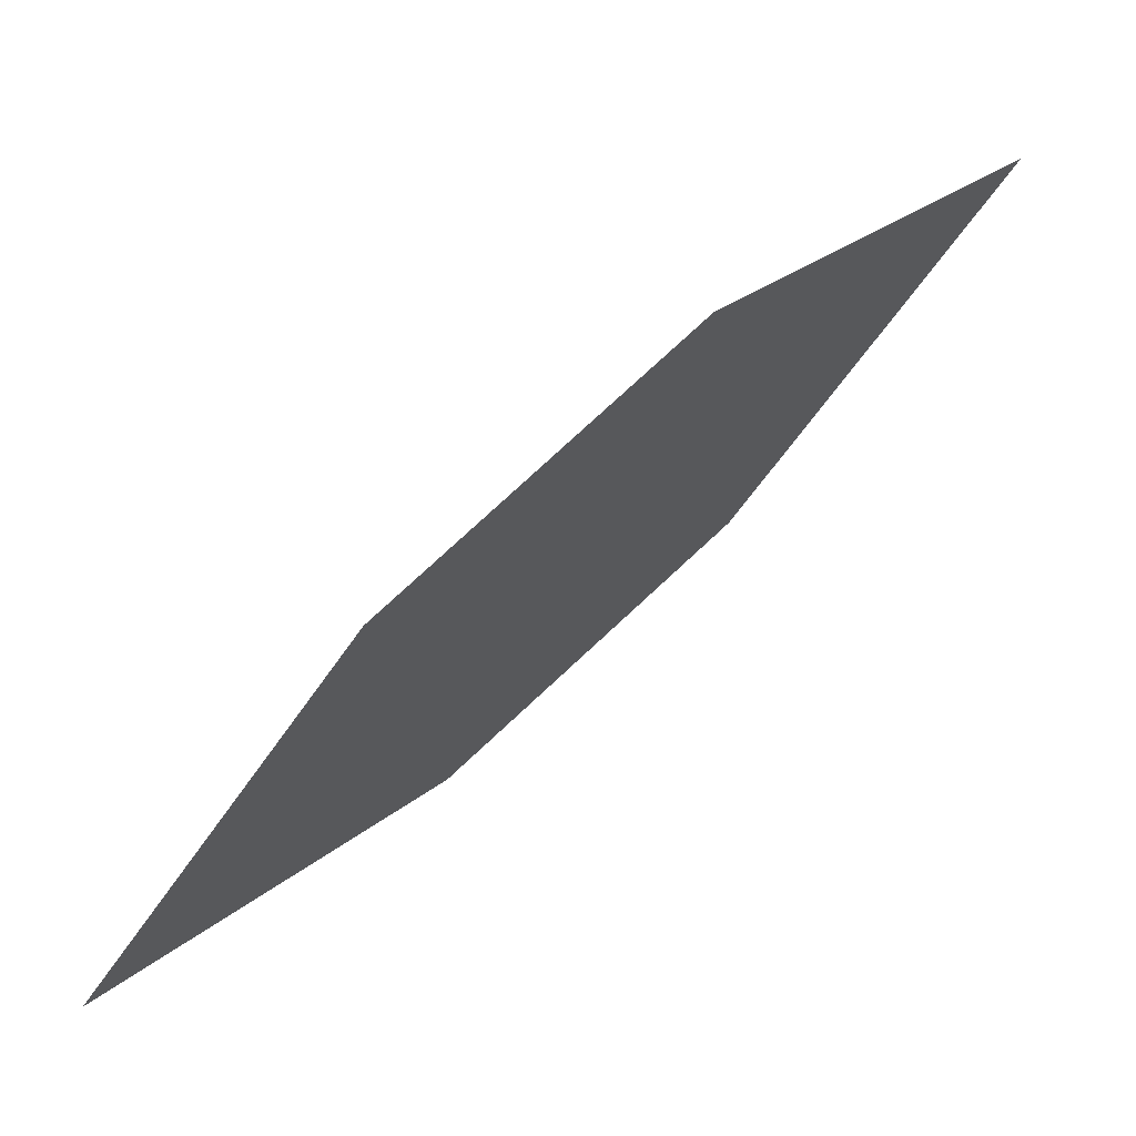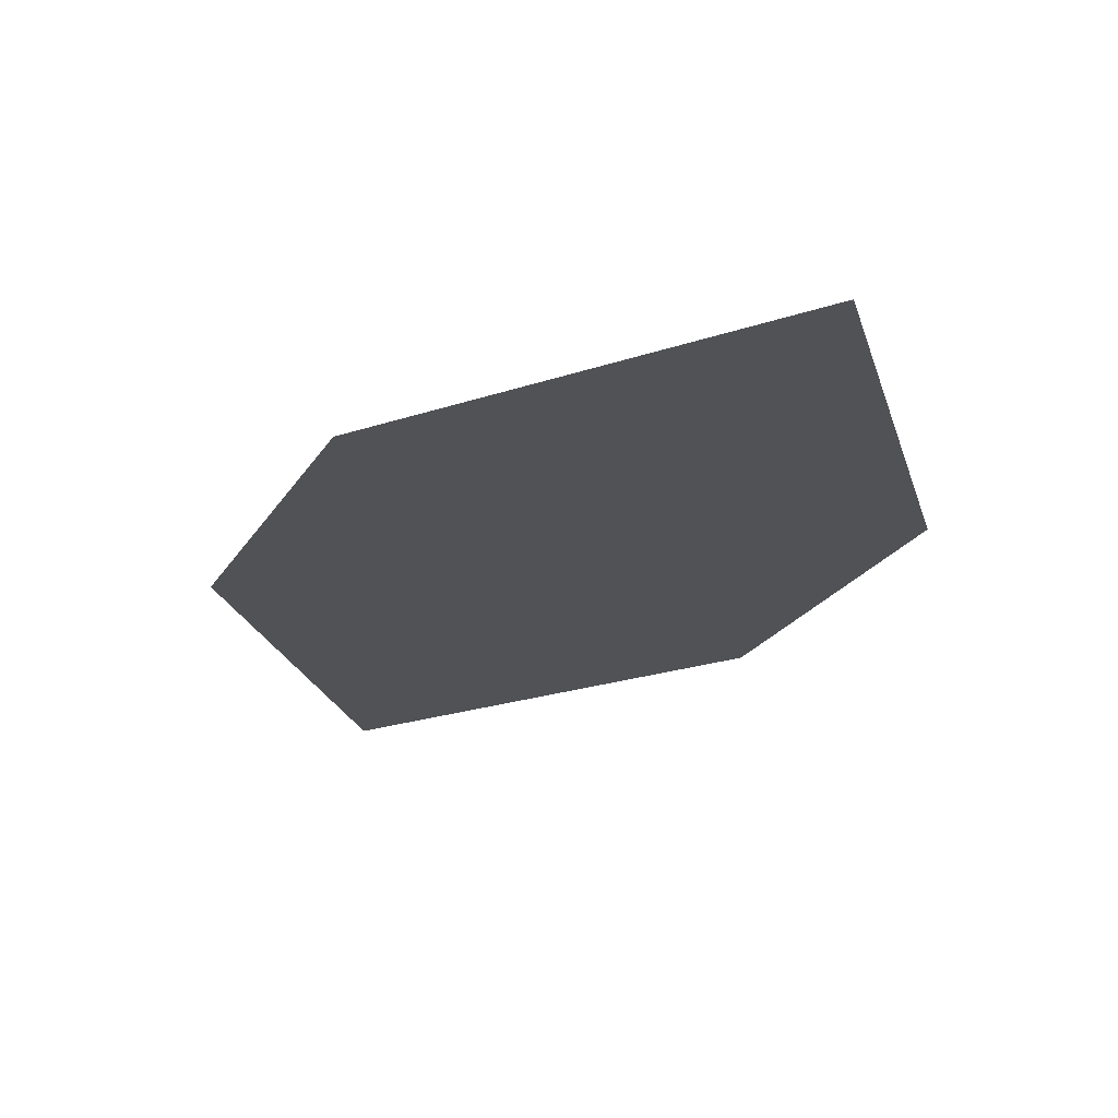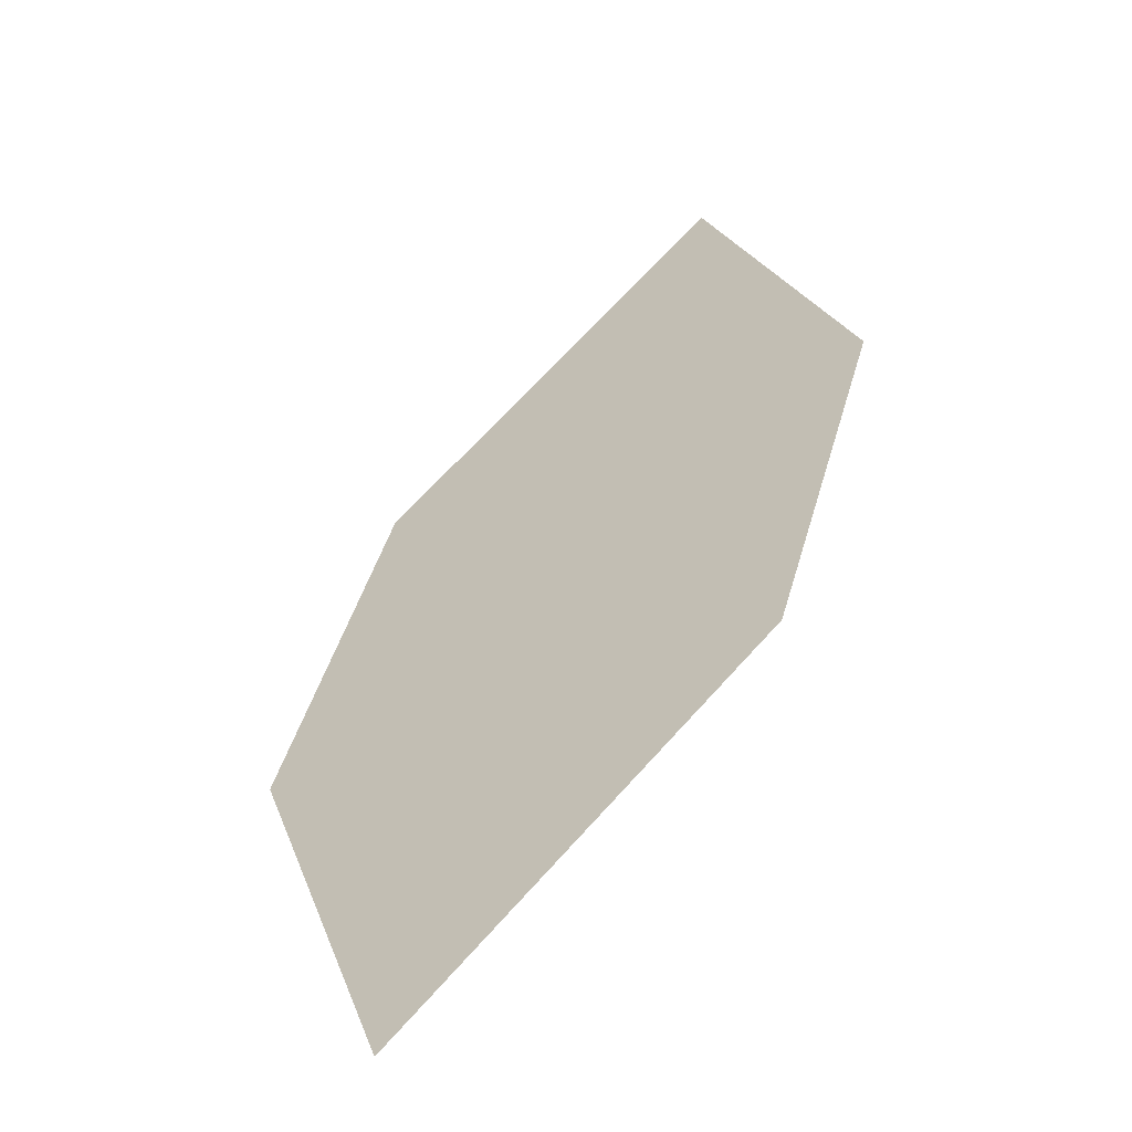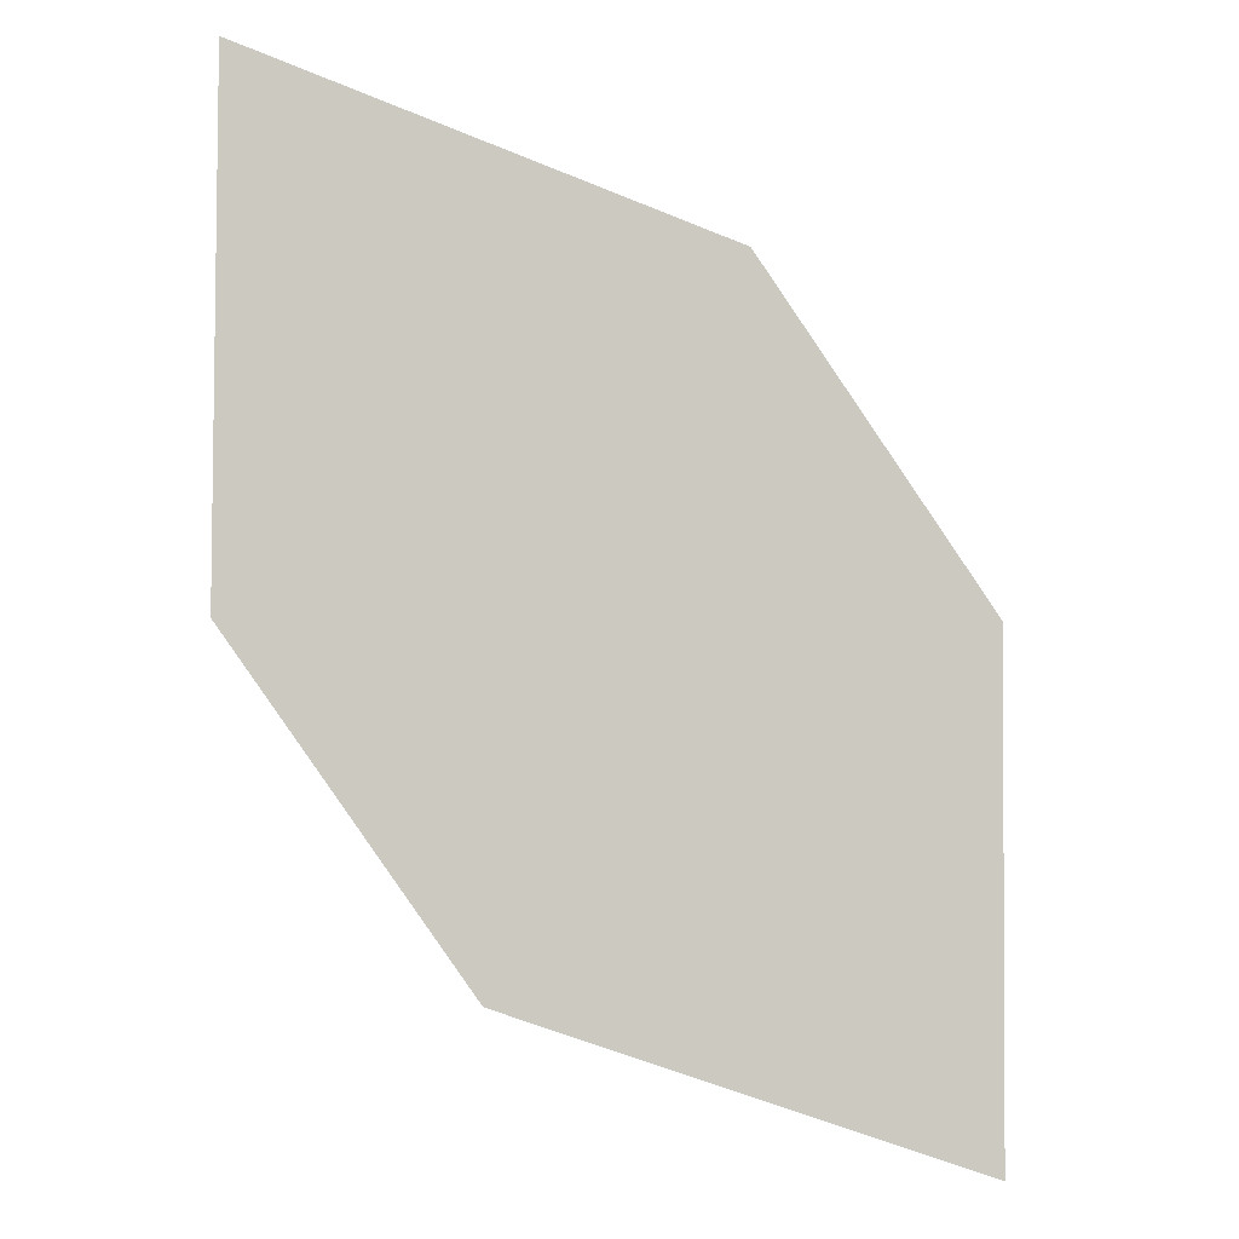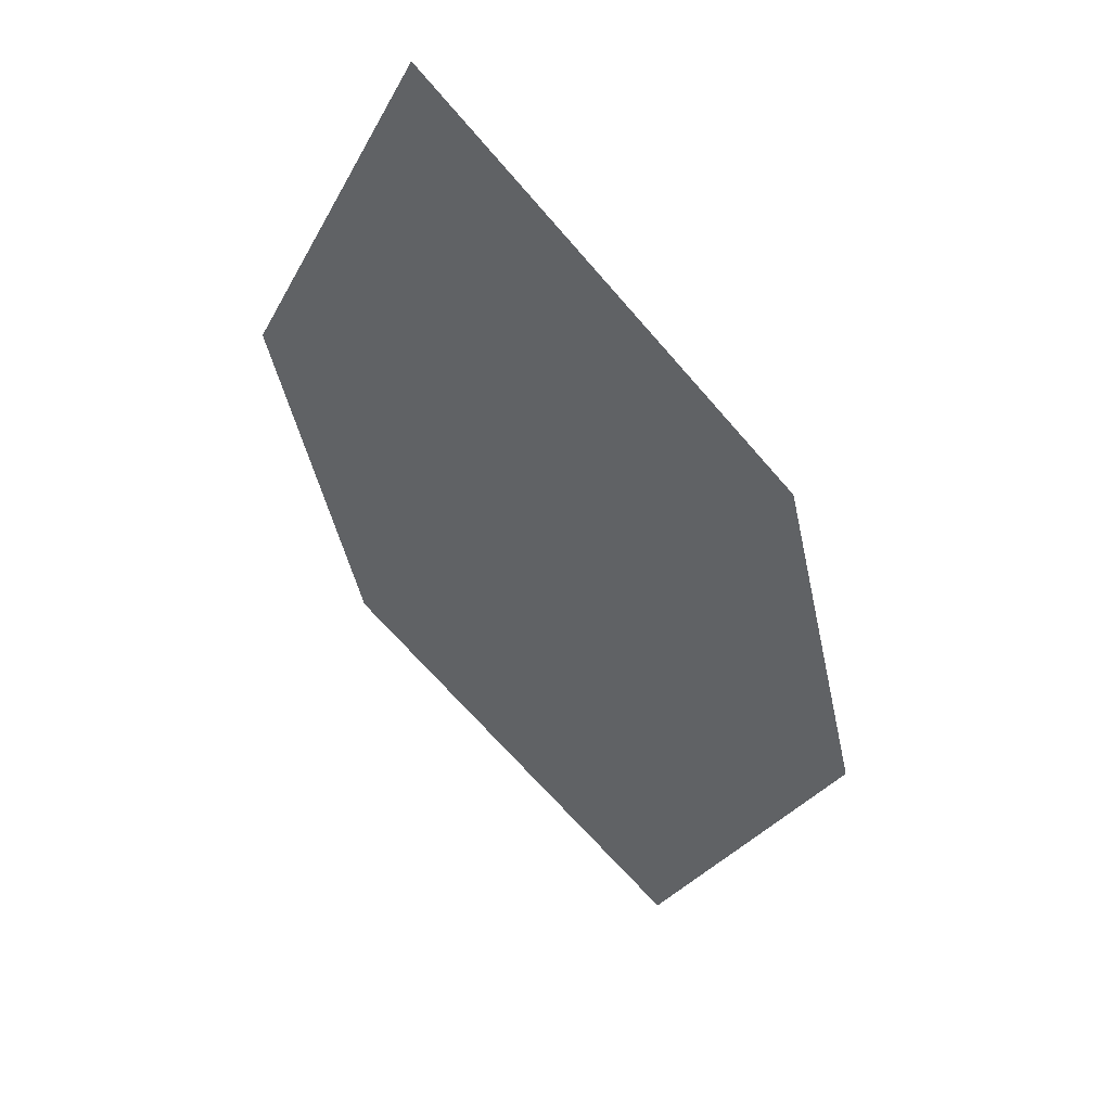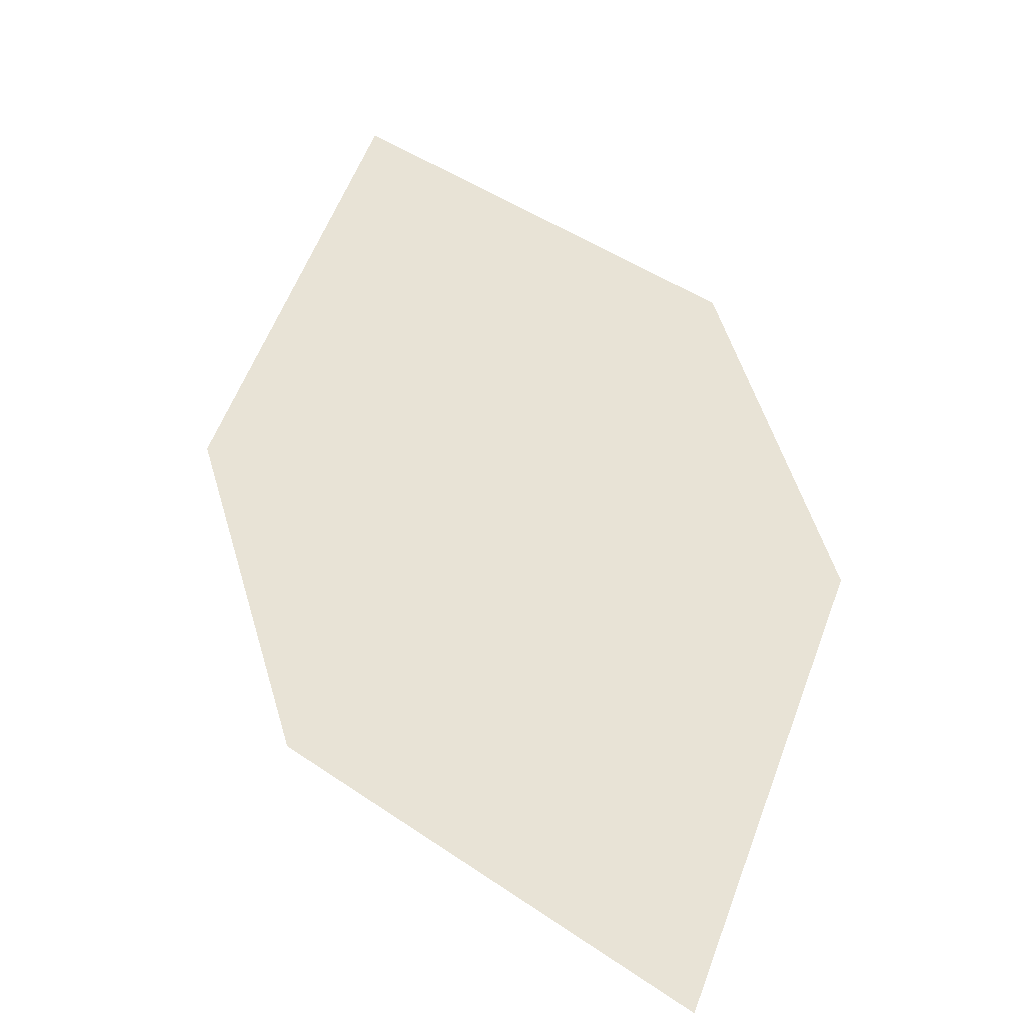
<metadata>
{"format":"obj","ext":"obj","renderer":"f3d","projection":"perspective","resolution":1024,"background":"white","views":[{"elev":-1.6,"azim":-95.7,"up":"+Z"},{"elev":-66.8,"azim":154.0,"up":"+Z"},{"elev":-2.2,"azim":-156.3,"up":"+Z"},{"elev":41.7,"azim":134.9,"up":"+Z"},{"elev":0.9,"azim":19.0,"up":"+Z"},{"elev":7.0,"azim":162.7,"up":"+Z"}]}
</metadata>
<code>
o leaves.330
v -0.1712 -0.1288 2.103
v -0.1658 -0.2042 2.171
v -0.1464 -0.1581 2.119
v -0.1925 -0.1497 2.132
v -0.1907 -0.1748 2.155
v -0.1446 -0.1833 2.142
f 1 2 6 3
f 1 4 5 2

</code>
